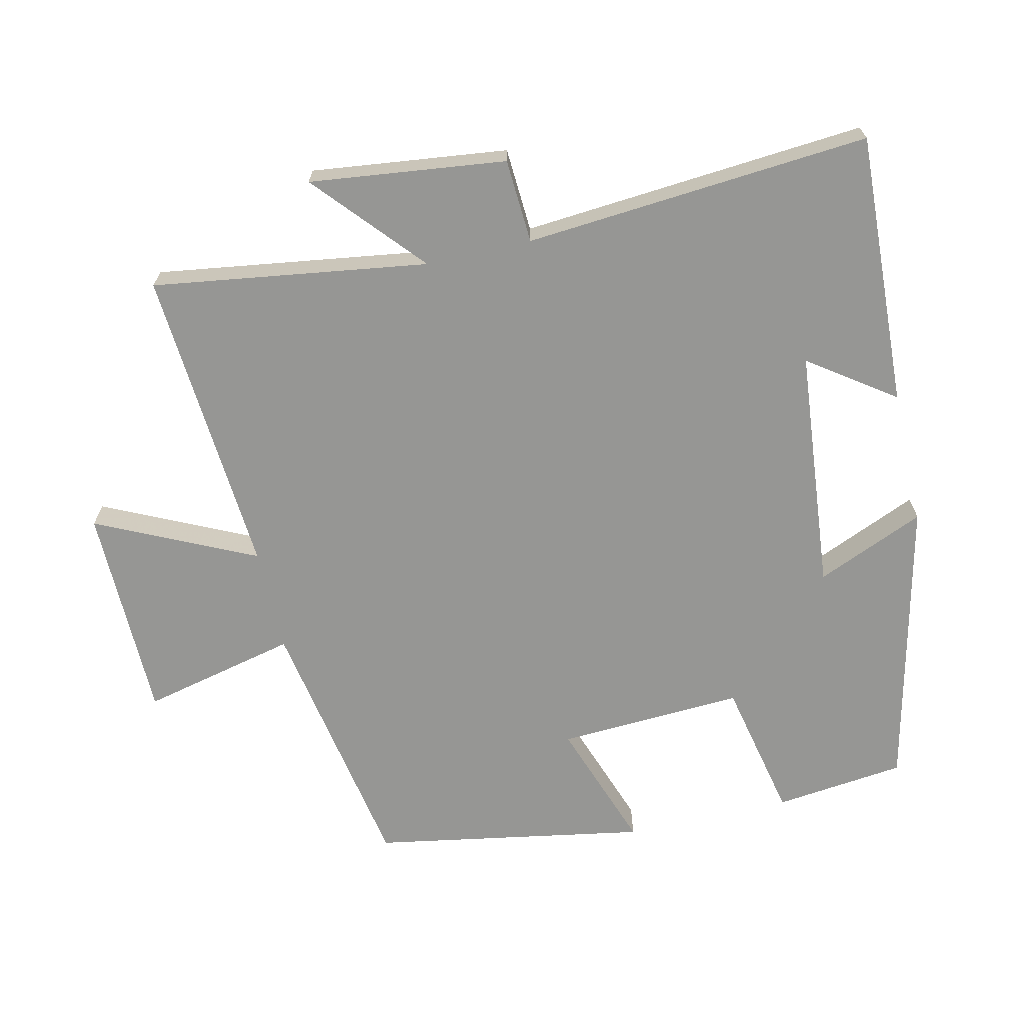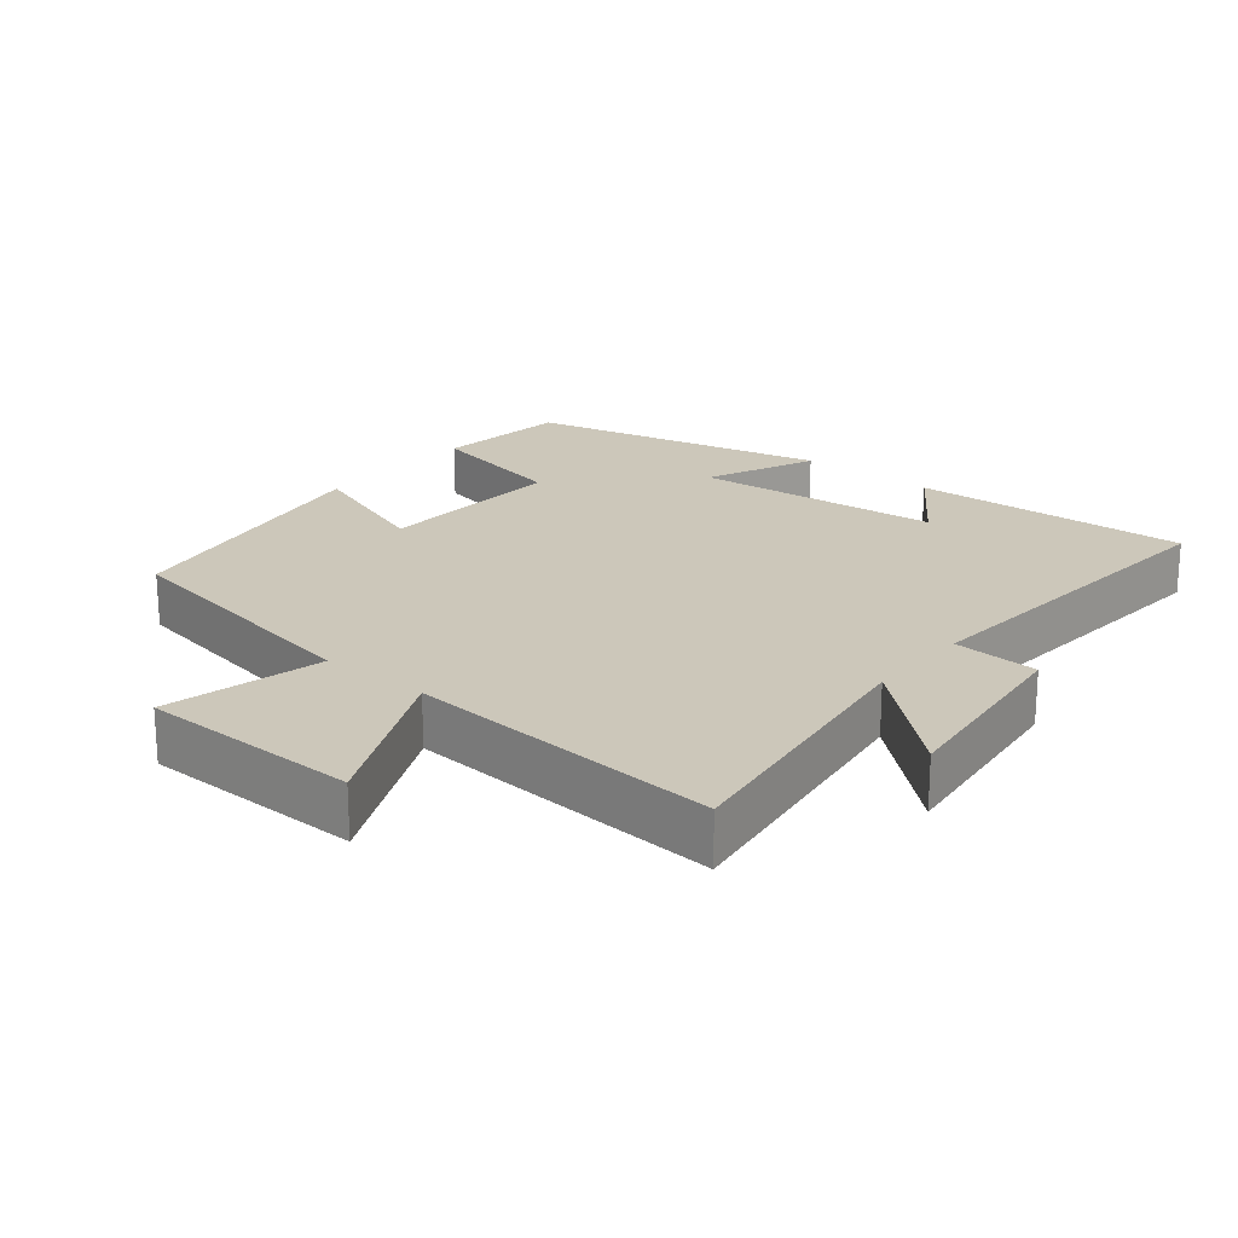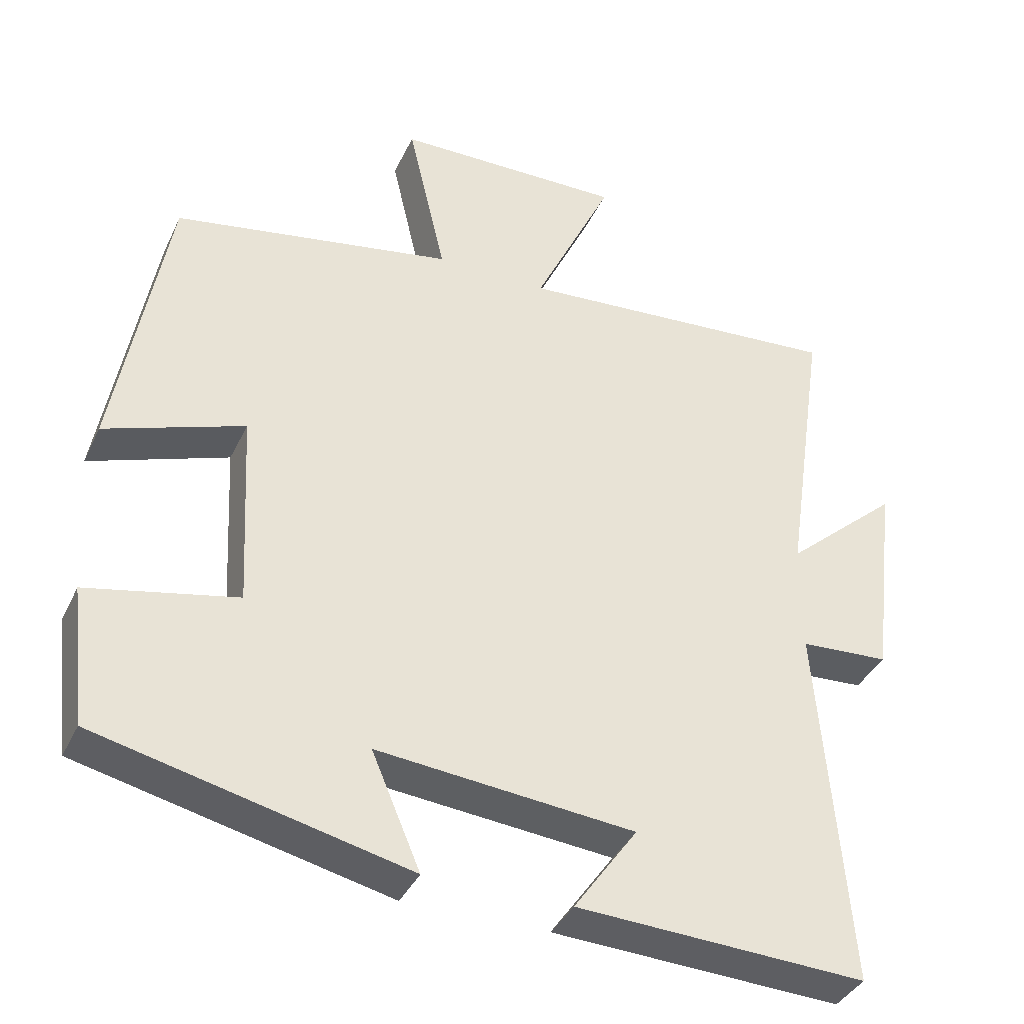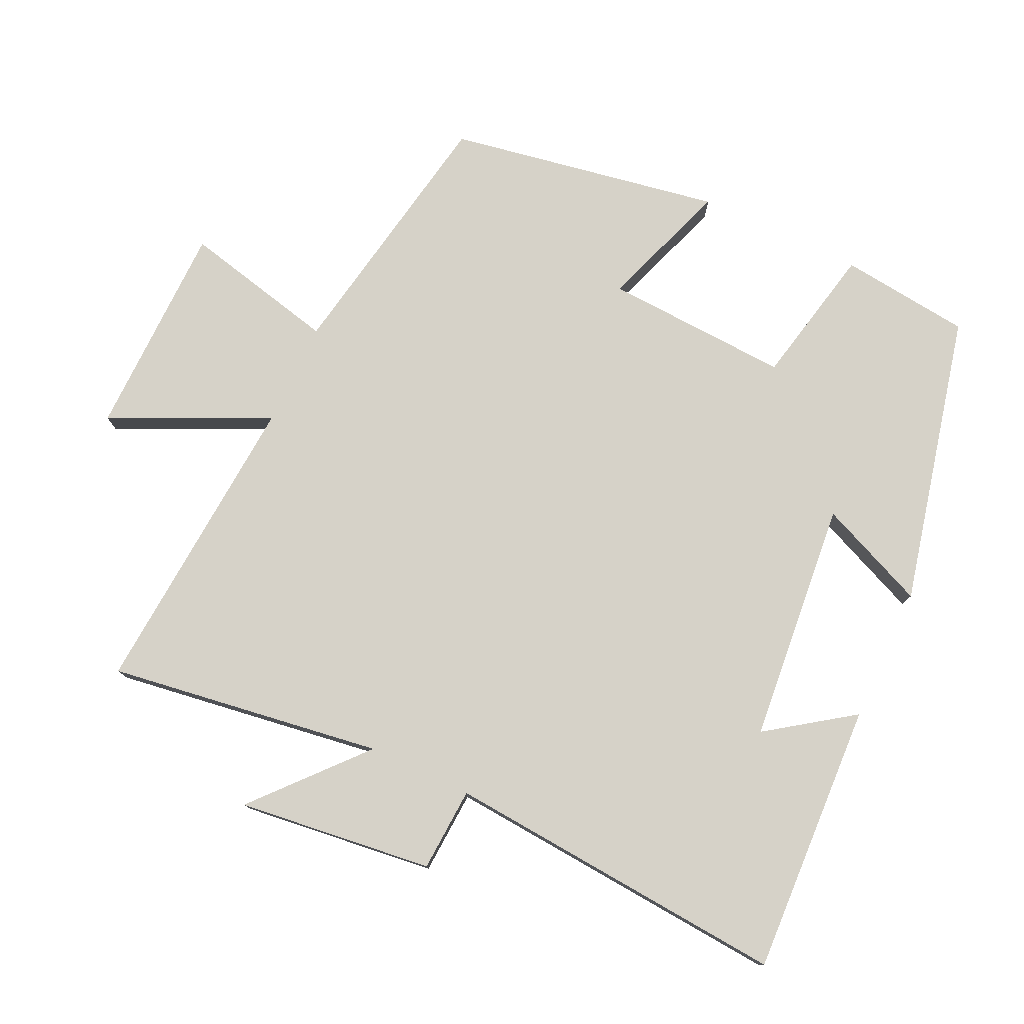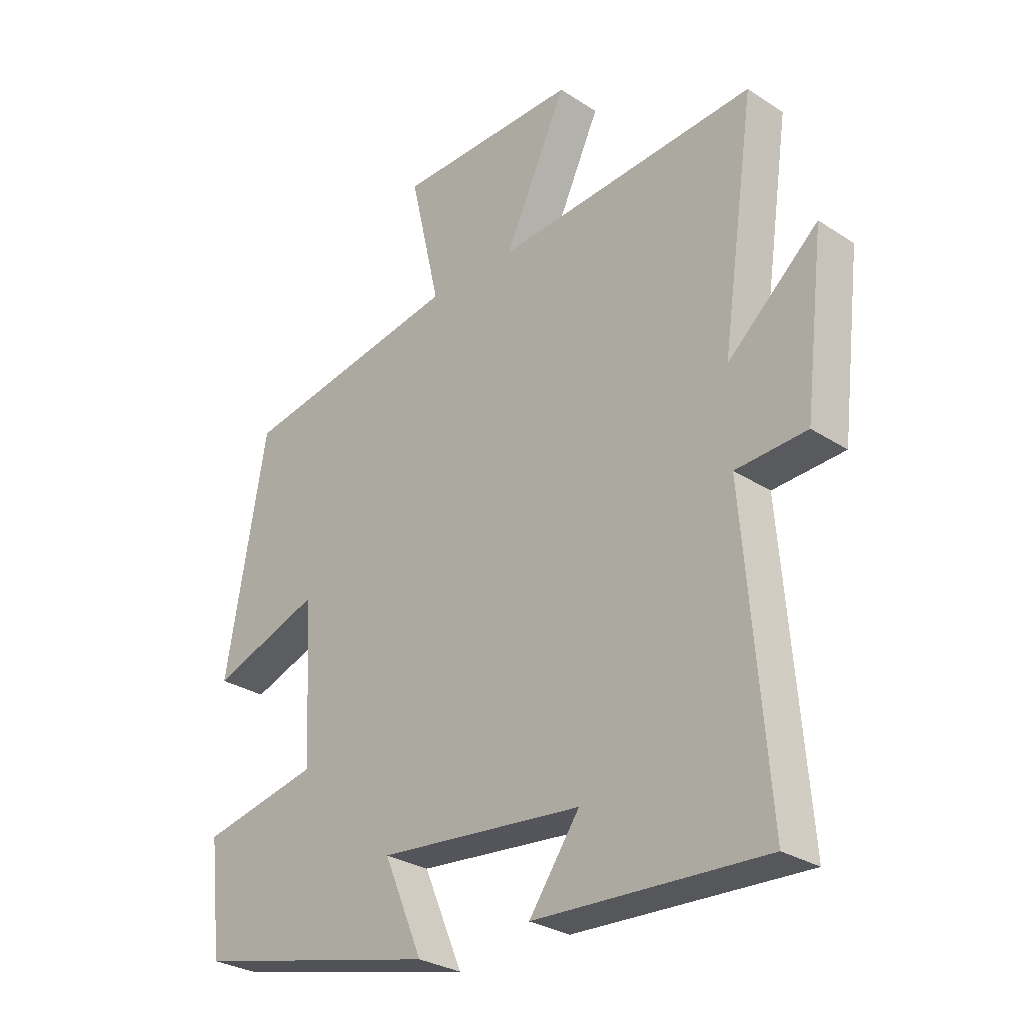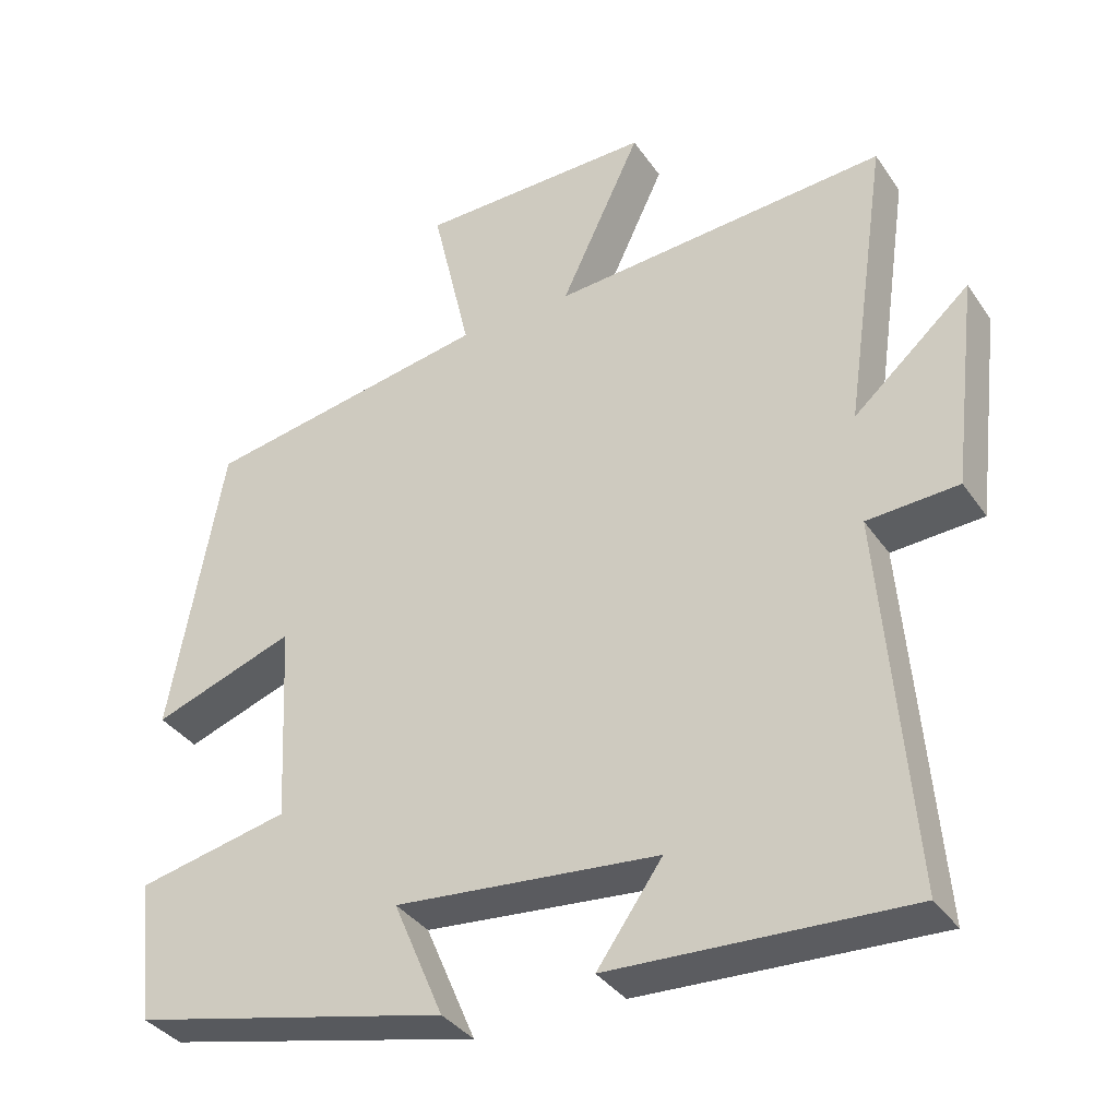
<metadata>
{"format":"obj","ext":"obj","renderer":"f3d","projection":"perspective","resolution":1024,"background":"white","views":[{"elev":-67.7,"azim":102.9,"up":"+Y"},{"elev":21.3,"azim":39.4,"up":"+Y"},{"elev":-37.9,"azim":-23.2,"up":"+Z"},{"elev":77.6,"azim":115.2,"up":"+Y"},{"elev":-28.9,"azim":46.0,"up":"+Z"},{"elev":-36.2,"azim":30.1,"up":"+Z"}]}
</metadata>
<code>
v 0.54 0.07 -0.519
v 0.144 0.07 -0.5
v 0.231 0.07 -0.377
v -0.121 0.07 -0.343
v -0.054 0.07 -0.5
v -0.478 0.07 -0.401
v -0.5 0.07 -0.211
v -0.296 0.07 -0.168
v -0.31 0.07 0.102
v -0.5 0.07 0.035
v -0.43 0.07 0.432
v -0.046 0.07 0.5
v -0.098 0.07 0.725
v 0.216 0.07 0.729
v 0.108 0.07 0.5
v 0.558 0.07 0.533
v 0.5 0.07 0.135
v 0.656 0.07 0.272
v 0.622 0.07 -0.012
v 0.5 0.07 -0.019
v 0.54 0 -0.519
v 0.144 0 -0.5
v 0.231 0 -0.377
v -0.121 0 -0.343
v -0.054 0 -0.5
v -0.478 0 -0.401
v -0.5 0 -0.211
v -0.296 0 -0.168
v -0.31 0 0.102
v -0.5 0 0.035
v -0.43 0 0.432
v -0.046 0 0.5
v -0.098 0 0.725
v 0.216 0 0.729
v 0.108 0 0.5
v 0.558 0 0.533
v 0.5 0 0.135
v 0.656 0 0.272
v 0.622 0 -0.012
v 0.5 0 -0.019
f 17 18 19 20
f 15 16 17
f 15 17 20
f 12 13 14 15
f 9 10 11 12
f 8 9 12 15
f 5 6 7 8
f 4 5 8
f 3 4 8 15
f 20 1 2 3
f 3 15 20
f 40 39 38 37
f 37 36 35
f 40 37 35
f 35 34 33 32
f 32 31 30 29
f 35 32 29 28
f 28 27 26 25
f 28 25 24
f 35 28 24 23
f 23 22 21 40
f 40 35 23
f 1 21 22 2
f 2 22 23 3
f 3 23 24 4
f 4 24 25 5
f 5 25 26 6
f 6 26 27 7
f 7 27 28 8
f 8 28 29 9
f 9 29 30 10
f 10 30 31 11
f 11 31 32 12
f 12 32 33 13
f 13 33 34 14
f 14 34 35 15
f 15 35 36 16
f 16 36 37 17
f 17 37 38 18
f 18 38 39 19
f 19 39 40 20
f 20 40 21 1

</code>
